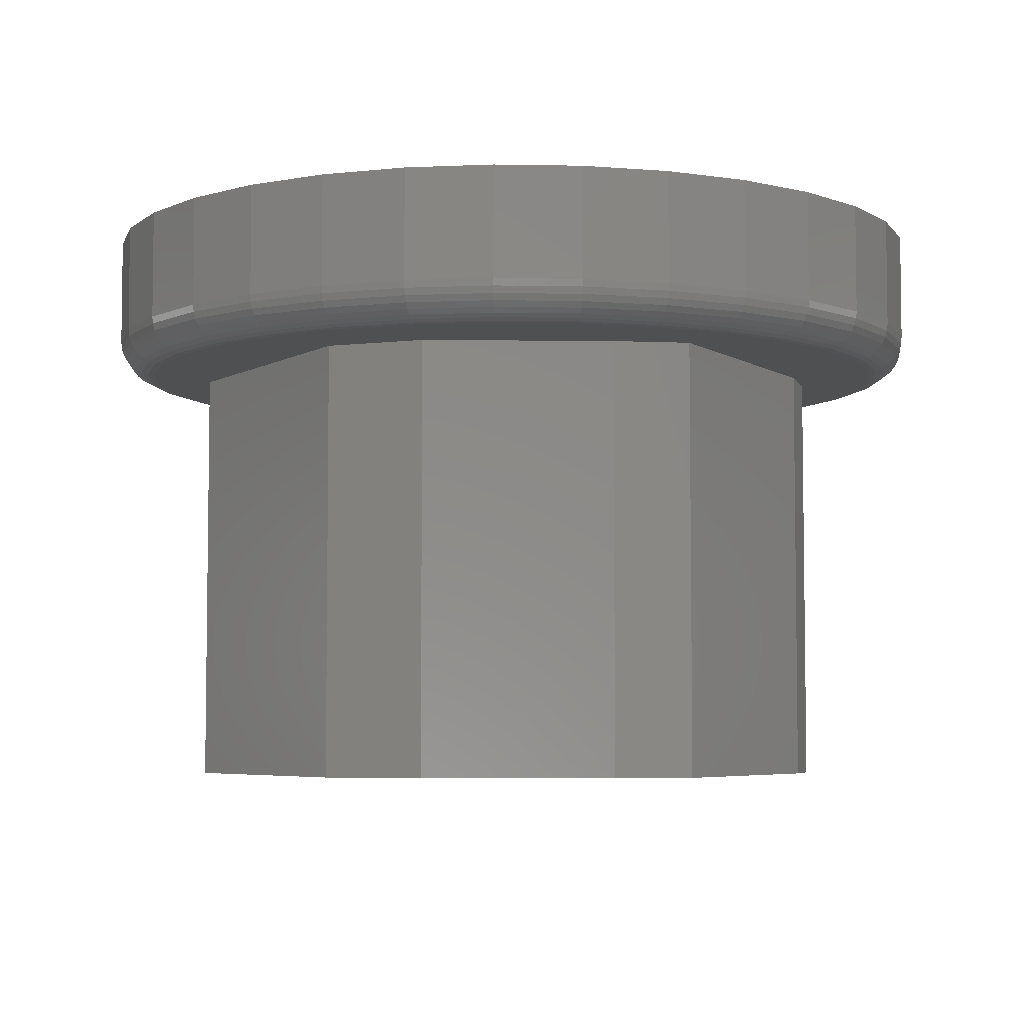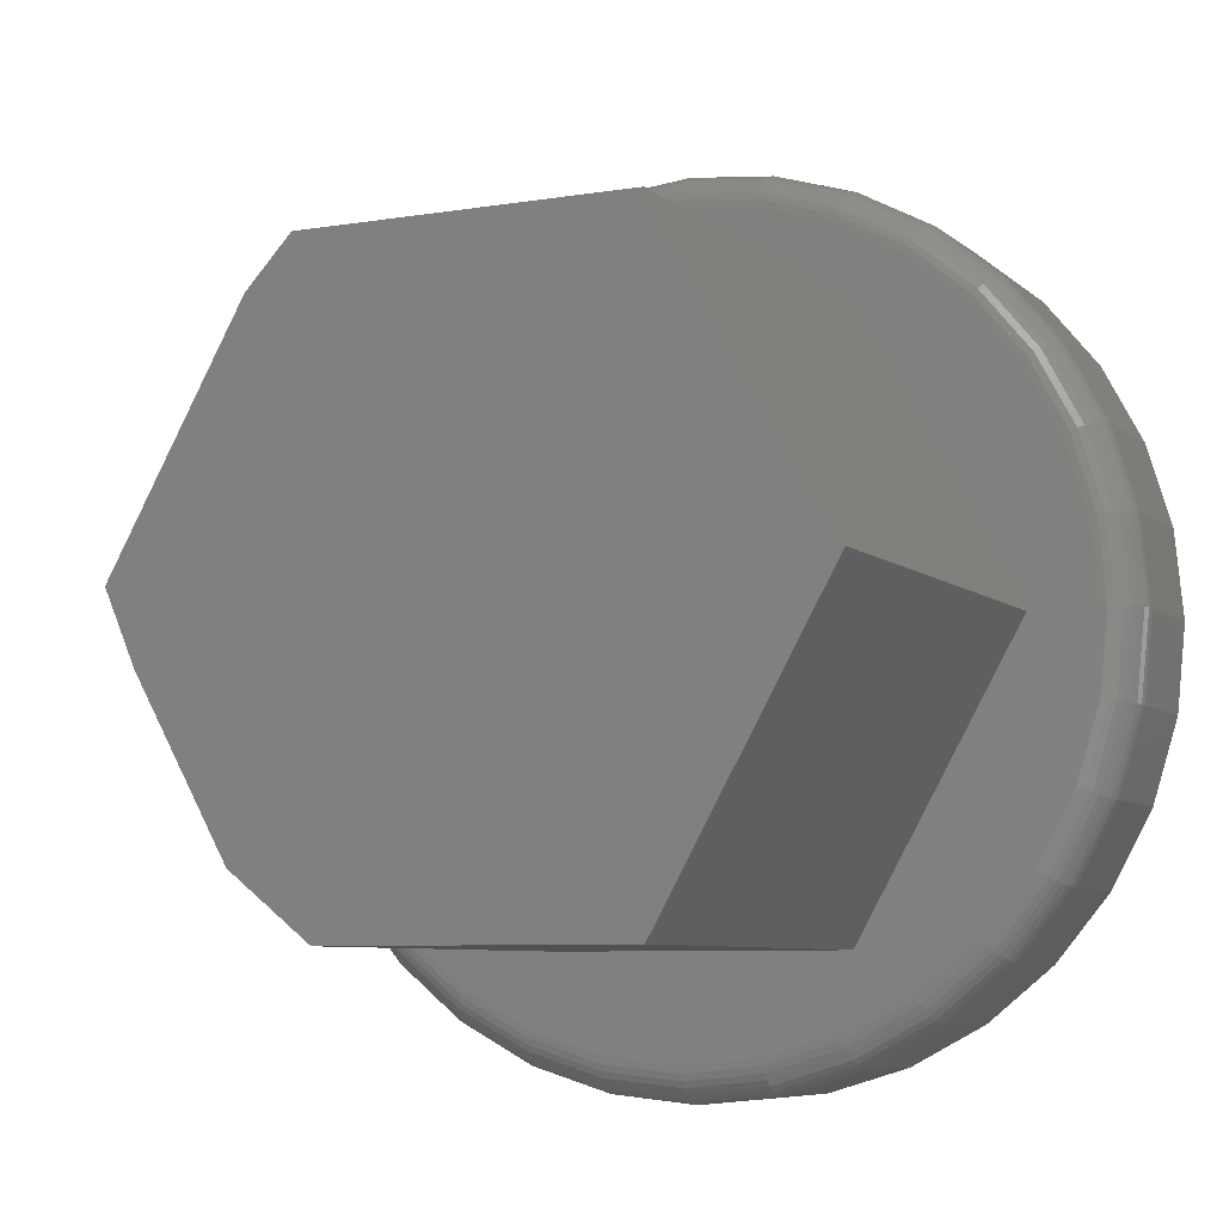
<metadata>
{"format":"stl","ext":"stl","renderer":"f3d","projection":"perspective","resolution":1024,"background":"white","views":[{"elev":-5.3,"azim":-121.4,"up":"+Y"},{"elev":-7.1,"azim":25.7,"up":"+Z"}]}
</metadata>
<code>
# stl→obj: 338 verts, 672 faces
v 0.1461 -0.5 0.2526
v -0.1304 -0.5 0.2526
v 0.2882 -0.5 -4.061e-17
v -0.169 -0.5 0.2118
v -0.2843 -0.5 0.006809
v 0.1461 -0.5 -0.2526
v -0.2575 -0.5 -0.05447
v -0.107 -0.5 -0.2526
v -0.1767 -0.5 -0.1982
v -0.169 -0.125 0.2118
v -0.2843 -0.125 0.006809
v -0.2575 -0.125 -0.05447
v -0.1767 -0.125 -0.1982
v 0.1461 -0.125 0.2526
v 0.2441 -0.125 0.2436
v 0.1922 -0.125 0.2863
v -0.107 -0.125 -0.2526
v -0.2835 -0.125 -0.1894
v -0.2408 -0.125 -0.2413
v -0.1889 -0.125 -0.284
v -0.1296 -0.125 -0.3157
v -0.06526 -0.125 -0.3352
v 0.001645 -0.125 -0.3418
v 0.06855 -0.125 -0.3352
v 0.1329 -0.125 -0.3157
v 0.1922 -0.125 -0.284
v 0.1461 -0.125 -0.2526
v -0.1304 -0.125 0.2526
v 0.1329 -0.125 0.318
v 0.06855 -0.125 0.3375
v 0.001645 -0.125 0.3441
v -0.06526 -0.125 0.3375
v -0.1296 -0.125 0.318
v -0.1889 -0.125 0.2863
v -0.2408 -0.125 0.2436
v -0.2835 -0.125 0.1917
v -0.3152 -0.125 0.1324
v -0.3347 -0.125 0.06805
v -0.3413 -0.125 0.001151
v -0.3347 -0.125 -0.06575
v 0.2882 -0.125 0
v 0.338 -0.125 -0.06575
v 0.3446 -0.125 0.001151
v 0.338 -0.125 0.06805
v 0.3185 -0.125 0.1324
v 0.2868 -0.125 0.1917
v 0.2441 -0.125 -0.2413
v 0.2868 -0.125 -0.1894
v 0.3185 -0.125 -0.1301
v -0.3152 -0.125 -0.1301
v 0.001645 1.11e-16 0.3753
v 0.07464 1.187e-16 0.3681
v -0.07135 1.025e-16 0.3681
v 0.001645 6.943e-17 -0.373
v -0.07135 6.173e-17 -0.3658
v 0.07464 7.794e-17 -0.3658
v -0.1415 5.512e-17 -0.3445
v 0.1448 8.691e-17 -0.3445
v -0.2062 4.986e-17 -0.31
v 0.2095 9.601e-17 -0.31
v -0.2629 4.614e-17 -0.2634
v 0.2662 1.049e-16 -0.2634
v -0.3095 4.412e-17 -0.2067
v 0.3128 1.132e-16 -0.2067
v -0.3441 4.388e-17 -0.142
v 0.3473 1.206e-16 -0.142
v -0.3653 4.541e-17 -0.07185
v 0.3686 1.269e-16 -0.07185
v -0.3725 4.866e-17 0.001151
v 0.3758 1.317e-16 0.001151
v -0.3653 5.351e-17 0.07415
v 0.3686 1.35e-16 0.07415
v -0.3441 5.977e-17 0.1443
v 0.3473 1.365e-16 0.1443
v -0.3095 6.72e-17 0.209
v 0.3128 1.363e-16 0.209
v -0.2629 7.552e-17 0.2657
v 0.2662 1.343e-16 0.2657
v -0.2062 8.44e-17 0.3123
v 0.2095 1.306e-16 0.3123
v -0.1415 9.35e-17 0.3468
v 0.1448 1.253e-16 0.3468
v 0.3758 -0.09375 0.001151
v 0.3686 -0.09375 -0.07185
v 0.3473 -0.09375 -0.142
v 0.3128 -0.09375 -0.2067
v 0.2662 -0.09375 -0.2634
v 0.2095 -0.09375 -0.31
v 0.1448 -0.09375 -0.3445
v 0.07464 -0.09375 -0.3658
v 0.001645 -0.09375 -0.373
v -0.07135 -0.09375 -0.3658
v -0.1415 -0.09375 -0.3445
v -0.2062 -0.09375 -0.31
v -0.2629 -0.09375 -0.2634
v -0.3095 -0.09375 -0.2067
v -0.3441 -0.09375 -0.142
v -0.3653 -0.09375 -0.07185
v -0.3725 -0.09375 0.001151
v -0.3653 -0.09375 0.07415
v -0.3441 -0.09375 0.1443
v -0.3095 -0.09375 0.209
v -0.2629 -0.09375 0.2657
v -0.2062 -0.09375 0.3123
v -0.1415 -0.09375 0.3468
v -0.07135 -0.09375 0.3681
v 0.001645 -0.09375 0.3753
v 0.07464 -0.09375 0.3681
v 0.1448 -0.09375 0.3468
v 0.2095 -0.09375 0.3123
v 0.2662 -0.09375 0.2657
v 0.3128 -0.09375 0.209
v 0.3473 -0.09375 0.1443
v 0.3686 -0.09375 0.07415
v -0.3474 -0.1244 0.001151
v -0.3407 -0.1244 0.06924
v -0.3532 -0.1226 0.001151
v -0.3464 -0.1226 0.07039
v -0.3586 -0.1197 0.001151
v -0.3517 -0.1197 0.07144
v -0.3634 -0.1158 0.001151
v -0.3564 -0.1158 0.07236
v -0.3673 -0.1111 0.001151
v -0.3602 -0.1111 0.07312
v -0.3702 -0.1057 0.001151
v -0.363 -0.1057 0.07369
v -0.3719 -0.09985 0.001151
v -0.3648 -0.09985 0.07403
v 0.344 -0.1244 0.06924
v 0.3507 -0.1244 0.001151
v 0.3497 -0.1226 0.07039
v 0.3565 -0.1226 0.001151
v 0.355 -0.1197 0.07144
v 0.3619 -0.1197 0.001151
v 0.3597 -0.1158 0.07236
v 0.3667 -0.1158 0.001151
v 0.3635 -0.1111 0.07312
v 0.3706 -0.1111 0.001151
v 0.3663 -0.1057 0.07369
v 0.3734 -0.1057 0.001151
v 0.368 -0.09985 0.07403
v 0.3752 -0.09985 0.001151
v 0.3241 -0.1244 0.1347
v 0.3295 -0.1226 0.137
v 0.3345 -0.1197 0.139
v 0.3389 -0.1158 0.1408
v 0.3425 -0.1111 0.1423
v 0.3451 -0.1057 0.1434
v 0.3468 -0.09985 0.1441
v 0.2918 -0.1244 0.1951
v 0.2967 -0.1226 0.1983
v 0.3012 -0.1197 0.2013
v 0.3052 -0.1158 0.2039
v 0.3084 -0.1111 0.2061
v 0.3108 -0.1057 0.2077
v 0.3123 -0.09985 0.2087
v 0.2484 -0.1244 0.2479
v 0.2526 -0.1226 0.2521
v 0.2564 -0.1197 0.2559
v 0.2598 -0.1158 0.2593
v 0.2625 -0.1111 0.262
v 0.2645 -0.1057 0.2641
v 0.2658 -0.09985 0.2653
v 0.1956 -0.1244 0.2914
v 0.1988 -0.1226 0.2962
v 0.2018 -0.1197 0.3007
v 0.2044 -0.1158 0.3047
v 0.2066 -0.1111 0.3079
v 0.2082 -0.1057 0.3103
v 0.2092 -0.09985 0.3118
v 0.1352 -0.1244 0.3236
v 0.1375 -0.1226 0.329
v 0.1395 -0.1197 0.334
v 0.1413 -0.1158 0.3384
v 0.1428 -0.1111 0.342
v 0.1439 -0.1057 0.3446
v 0.1446 -0.09985 0.3463
v 0.06974 -0.1244 0.3435
v 0.07088 -0.1226 0.3492
v 0.07193 -0.1197 0.3545
v 0.07286 -0.1158 0.3592
v 0.07362 -0.1111 0.363
v 0.07418 -0.1057 0.3658
v 0.07453 -0.09985 0.3676
v 0.001645 -0.1244 0.3502
v 0.001645 -0.1226 0.356
v 0.001645 -0.1197 0.3614
v 0.001645 -0.1158 0.3662
v 0.001645 -0.1111 0.3701
v 0.001645 -0.1057 0.373
v 0.001645 -0.09985 0.3747
v -0.06645 -0.1244 0.3435
v -0.06759 -0.1226 0.3492
v -0.06864 -0.1197 0.3545
v -0.06957 -0.1158 0.3592
v -0.07033 -0.1111 0.363
v -0.07089 -0.1057 0.3658
v -0.07124 -0.09985 0.3676
v -0.1319 -0.1244 0.3236
v -0.1342 -0.1226 0.329
v -0.1362 -0.1197 0.334
v -0.138 -0.1158 0.3384
v -0.1395 -0.1111 0.342
v -0.1406 -0.1057 0.3446
v -0.1413 -0.09985 0.3463
v -0.1923 -0.1244 0.2914
v -0.1955 -0.1226 0.2962
v -0.1985 -0.1197 0.3007
v -0.2012 -0.1158 0.3047
v -0.2033 -0.1111 0.3079
v -0.2049 -0.1057 0.3103
v -0.2059 -0.09985 0.3118
v -0.2452 -0.1244 0.2479
v -0.2493 -0.1226 0.2521
v -0.2531 -0.1197 0.2559
v -0.2565 -0.1158 0.2593
v -0.2592 -0.1111 0.262
v -0.2613 -0.1057 0.2641
v -0.2625 -0.09985 0.2653
v -0.2886 -0.1244 0.1951
v -0.2934 -0.1226 0.1983
v -0.2979 -0.1197 0.2013
v -0.3019 -0.1158 0.2039
v -0.3051 -0.1111 0.2061
v -0.3075 -0.1057 0.2077
v -0.309 -0.09985 0.2087
v -0.3208 -0.1244 0.1347
v -0.3262 -0.1226 0.137
v -0.3312 -0.1197 0.139
v -0.3356 -0.1158 0.1408
v -0.3392 -0.1111 0.1423
v -0.3419 -0.1057 0.1434
v -0.3435 -0.09985 0.1441
v 0.344 -0.1244 -0.06694
v 0.3497 -0.1226 -0.06808
v 0.355 -0.1197 -0.06914
v 0.3597 -0.1158 -0.07006
v 0.3635 -0.1111 -0.07082
v 0.3663 -0.1057 -0.07138
v 0.368 -0.09985 -0.07173
v -0.3407 -0.1244 -0.06694
v -0.3464 -0.1226 -0.06808
v -0.3517 -0.1197 -0.06914
v -0.3564 -0.1158 -0.07006
v -0.3602 -0.1111 -0.07082
v -0.363 -0.1057 -0.07138
v -0.3648 -0.09985 -0.07173
v -0.3208 -0.1244 -0.1324
v -0.3262 -0.1226 -0.1347
v -0.3312 -0.1197 -0.1367
v -0.3356 -0.1158 -0.1385
v -0.3392 -0.1111 -0.14
v -0.3419 -0.1057 -0.1411
v -0.3435 -0.09985 -0.1418
v -0.2886 -0.1244 -0.1928
v -0.2934 -0.1226 -0.196
v -0.2979 -0.1197 -0.199
v -0.3019 -0.1158 -0.2016
v -0.3051 -0.1111 -0.2038
v -0.3075 -0.1057 -0.2054
v -0.309 -0.09985 -0.2064
v -0.2452 -0.1244 -0.2456
v -0.2493 -0.1226 -0.2498
v -0.2531 -0.1197 -0.2536
v -0.2565 -0.1158 -0.257
v -0.2592 -0.1111 -0.2597
v -0.2613 -0.1057 -0.2618
v -0.2625 -0.09985 -0.263
v -0.1923 -0.1244 -0.2891
v -0.1955 -0.1226 -0.2939
v -0.1985 -0.1197 -0.2984
v -0.2012 -0.1158 -0.3024
v -0.2033 -0.1111 -0.3056
v -0.2049 -0.1057 -0.308
v -0.2059 -0.09985 -0.3095
v -0.1319 -0.1244 -0.3213
v -0.1342 -0.1226 -0.3267
v -0.1362 -0.1197 -0.3317
v -0.138 -0.1158 -0.3361
v -0.1395 -0.1111 -0.3397
v -0.1406 -0.1057 -0.3423
v -0.1413 -0.09985 -0.344
v -0.06645 -0.1244 -0.3412
v -0.06759 -0.1226 -0.3469
v -0.06864 -0.1197 -0.3522
v -0.06957 -0.1158 -0.3569
v -0.07033 -0.1111 -0.3607
v -0.07089 -0.1057 -0.3635
v -0.07124 -0.09985 -0.3652
v 0.001645 -0.1244 -0.3479
v 0.001645 -0.1226 -0.3537
v 0.001645 -0.1197 -0.3591
v 0.001645 -0.1158 -0.3639
v 0.001645 -0.1111 -0.3678
v 0.001645 -0.1057 -0.3706
v 0.001645 -0.09985 -0.3724
v 0.06974 -0.1244 -0.3412
v 0.07088 -0.1226 -0.3469
v 0.07193 -0.1197 -0.3522
v 0.07286 -0.1158 -0.3569
v 0.07362 -0.1111 -0.3607
v 0.07418 -0.1057 -0.3635
v 0.07453 -0.09985 -0.3652
v 0.1352 -0.1244 -0.3213
v 0.1375 -0.1226 -0.3267
v 0.1395 -0.1197 -0.3317
v 0.1413 -0.1158 -0.3361
v 0.1428 -0.1111 -0.3397
v 0.1439 -0.1057 -0.3423
v 0.1446 -0.09985 -0.344
v 0.1956 -0.1244 -0.2891
v 0.1988 -0.1226 -0.2939
v 0.2018 -0.1197 -0.2984
v 0.2044 -0.1158 -0.3024
v 0.2066 -0.1111 -0.3056
v 0.2082 -0.1057 -0.308
v 0.2092 -0.09985 -0.3095
v 0.2484 -0.1244 -0.2456
v 0.2526 -0.1226 -0.2498
v 0.2564 -0.1197 -0.2536
v 0.2598 -0.1158 -0.257
v 0.2625 -0.1111 -0.2597
v 0.2645 -0.1057 -0.2618
v 0.2658 -0.09985 -0.263
v 0.2918 -0.1244 -0.1928
v 0.2967 -0.1226 -0.196
v 0.3012 -0.1197 -0.199
v 0.3052 -0.1158 -0.2016
v 0.3084 -0.1111 -0.2038
v 0.3108 -0.1057 -0.2054
v 0.3123 -0.09985 -0.2064
v 0.3241 -0.1244 -0.1324
v 0.3295 -0.1226 -0.1347
v 0.3345 -0.1197 -0.1367
v 0.3389 -0.1158 -0.1385
v 0.3425 -0.1111 -0.14
v 0.3451 -0.1057 -0.1411
v 0.3468 -0.09985 -0.1418
f 1 2 3
f 3 2 4
f 3 4 5
f 3 5 6
f 6 5 7
f 6 7 8
f 8 7 9
f 10 11 4
f 4 11 5
f 12 13 7
f 7 13 9
f 14 15 16
f 17 13 18
f 17 18 19
f 17 19 20
f 17 20 21
f 17 21 22
f 17 22 23
f 17 23 24
f 17 24 25
f 17 25 26
f 17 26 27
f 28 14 16
f 28 16 29
f 28 29 30
f 28 30 31
f 28 31 32
f 28 32 33
f 28 33 34
f 28 34 35
f 28 35 36
f 28 36 10
f 11 10 36
f 11 36 37
f 11 37 38
f 11 38 39
f 11 39 40
f 11 40 12
f 41 27 42
f 41 42 43
f 41 43 44
f 41 44 45
f 41 45 46
f 41 46 15
f 41 15 14
f 27 26 47
f 27 47 48
f 27 48 49
f 27 49 42
f 12 40 13
f 13 40 50
f 13 50 18
f 5 11 7
f 7 11 12
f 14 28 1
f 1 28 2
f 2 28 4
f 4 28 10
f 17 27 8
f 8 27 6
f 9 13 8
f 8 13 17
f 51 52 53
f 54 55 56
f 56 55 57
f 56 57 58
f 58 57 59
f 58 59 60
f 60 59 61
f 60 61 62
f 62 61 63
f 62 63 64
f 64 63 65
f 64 65 66
f 66 65 67
f 66 67 68
f 68 67 69
f 68 69 70
f 70 69 71
f 70 71 72
f 72 71 73
f 72 73 74
f 74 73 75
f 74 75 76
f 76 75 77
f 76 77 78
f 78 77 79
f 78 79 80
f 80 79 81
f 80 81 82
f 82 81 53
f 82 53 52
f 27 41 6
f 6 41 3
f 41 14 3
f 3 14 1
f 70 83 68
f 68 83 84
f 68 84 66
f 66 84 85
f 66 85 64
f 64 85 86
f 64 86 62
f 62 86 87
f 62 87 60
f 60 87 88
f 60 88 58
f 58 88 89
f 58 89 56
f 56 89 90
f 56 90 54
f 54 90 91
f 54 91 55
f 55 91 92
f 55 92 57
f 57 92 93
f 57 93 59
f 59 93 94
f 59 94 61
f 61 94 95
f 61 95 63
f 63 95 96
f 63 96 65
f 65 96 97
f 65 97 67
f 67 97 98
f 67 98 69
f 69 98 99
f 69 99 71
f 71 99 100
f 71 100 73
f 73 100 101
f 73 101 75
f 75 101 102
f 75 102 77
f 77 102 103
f 77 103 79
f 79 103 104
f 79 104 81
f 81 104 105
f 81 105 53
f 53 105 106
f 53 106 51
f 51 106 107
f 51 107 52
f 52 107 108
f 52 108 82
f 82 108 109
f 82 109 80
f 80 109 110
f 80 110 78
f 78 110 111
f 78 111 76
f 76 111 112
f 76 112 74
f 74 112 113
f 74 113 72
f 72 113 114
f 72 114 70
f 70 114 83
f 39 38 115
f 115 38 116
f 115 116 117
f 117 116 118
f 117 118 119
f 119 118 120
f 119 120 121
f 121 120 122
f 121 122 123
f 123 122 124
f 123 124 125
f 125 124 126
f 125 126 127
f 127 126 128
f 127 128 99
f 99 128 100
f 44 43 129
f 129 43 130
f 129 130 131
f 131 130 132
f 131 132 133
f 133 132 134
f 133 134 135
f 135 134 136
f 135 136 137
f 137 136 138
f 137 138 139
f 139 138 140
f 139 140 141
f 141 140 142
f 141 142 114
f 114 142 83
f 45 44 143
f 143 44 129
f 143 129 144
f 144 129 131
f 144 131 145
f 145 131 133
f 145 133 146
f 146 133 135
f 146 135 147
f 147 135 137
f 147 137 148
f 148 137 139
f 148 139 149
f 149 139 141
f 149 141 113
f 113 141 114
f 46 45 150
f 150 45 143
f 150 143 151
f 151 143 144
f 151 144 152
f 152 144 145
f 152 145 153
f 153 145 146
f 153 146 154
f 154 146 147
f 154 147 155
f 155 147 148
f 155 148 156
f 156 148 149
f 156 149 112
f 112 149 113
f 15 46 157
f 157 46 150
f 157 150 158
f 158 150 151
f 158 151 159
f 159 151 152
f 159 152 160
f 160 152 153
f 160 153 161
f 161 153 154
f 161 154 162
f 162 154 155
f 162 155 163
f 163 155 156
f 163 156 111
f 111 156 112
f 16 15 164
f 164 15 157
f 164 157 165
f 165 157 158
f 165 158 166
f 166 158 159
f 166 159 167
f 167 159 160
f 167 160 168
f 168 160 161
f 168 161 169
f 169 161 162
f 169 162 170
f 170 162 163
f 170 163 110
f 110 163 111
f 29 16 171
f 171 16 164
f 171 164 172
f 172 164 165
f 172 165 173
f 173 165 166
f 173 166 174
f 174 166 167
f 174 167 175
f 175 167 168
f 175 168 176
f 176 168 169
f 176 169 177
f 177 169 170
f 177 170 109
f 109 170 110
f 30 29 178
f 178 29 171
f 178 171 179
f 179 171 172
f 179 172 180
f 180 172 173
f 180 173 181
f 181 173 174
f 181 174 182
f 182 174 175
f 182 175 183
f 183 175 176
f 183 176 184
f 184 176 177
f 184 177 108
f 108 177 109
f 31 30 185
f 185 30 178
f 185 178 186
f 186 178 179
f 186 179 187
f 187 179 180
f 187 180 188
f 188 180 181
f 188 181 189
f 189 181 182
f 189 182 190
f 190 182 183
f 190 183 191
f 191 183 184
f 191 184 107
f 107 184 108
f 32 31 192
f 192 31 185
f 192 185 193
f 193 185 186
f 193 186 194
f 194 186 187
f 194 187 195
f 195 187 188
f 195 188 196
f 196 188 189
f 196 189 197
f 197 189 190
f 197 190 198
f 198 190 191
f 198 191 106
f 106 191 107
f 33 32 199
f 199 32 192
f 199 192 200
f 200 192 193
f 200 193 201
f 201 193 194
f 201 194 202
f 202 194 195
f 202 195 203
f 203 195 196
f 203 196 204
f 204 196 197
f 204 197 205
f 205 197 198
f 205 198 105
f 105 198 106
f 34 33 206
f 206 33 199
f 206 199 207
f 207 199 200
f 207 200 208
f 208 200 201
f 208 201 209
f 209 201 202
f 209 202 210
f 210 202 203
f 210 203 211
f 211 203 204
f 211 204 212
f 212 204 205
f 212 205 104
f 104 205 105
f 35 34 213
f 213 34 206
f 213 206 214
f 214 206 207
f 214 207 215
f 215 207 208
f 215 208 216
f 216 208 209
f 216 209 217
f 217 209 210
f 217 210 218
f 218 210 211
f 218 211 219
f 219 211 212
f 219 212 103
f 103 212 104
f 36 35 220
f 220 35 213
f 220 213 221
f 221 213 214
f 221 214 222
f 222 214 215
f 222 215 223
f 223 215 216
f 223 216 224
f 224 216 217
f 224 217 225
f 225 217 218
f 225 218 226
f 226 218 219
f 226 219 102
f 102 219 103
f 37 36 227
f 227 36 220
f 227 220 228
f 228 220 221
f 228 221 229
f 229 221 222
f 229 222 230
f 230 222 223
f 230 223 231
f 231 223 224
f 231 224 232
f 232 224 225
f 232 225 233
f 233 225 226
f 233 226 101
f 101 226 102
f 38 37 116
f 116 37 227
f 116 227 118
f 118 227 228
f 118 228 120
f 120 228 229
f 120 229 122
f 122 229 230
f 122 230 124
f 124 230 231
f 124 231 126
f 126 231 232
f 126 232 128
f 128 232 233
f 128 233 100
f 100 233 101
f 43 42 130
f 130 42 234
f 130 234 132
f 132 234 235
f 132 235 134
f 134 235 236
f 134 236 136
f 136 236 237
f 136 237 138
f 138 237 238
f 138 238 140
f 140 238 239
f 140 239 142
f 142 239 240
f 142 240 83
f 83 240 84
f 40 39 241
f 241 39 115
f 241 115 242
f 242 115 117
f 242 117 243
f 243 117 119
f 243 119 244
f 244 119 121
f 244 121 245
f 245 121 123
f 245 123 246
f 246 123 125
f 246 125 247
f 247 125 127
f 247 127 98
f 98 127 99
f 50 40 248
f 248 40 241
f 248 241 249
f 249 241 242
f 249 242 250
f 250 242 243
f 250 243 251
f 251 243 244
f 251 244 252
f 252 244 245
f 252 245 253
f 253 245 246
f 253 246 254
f 254 246 247
f 254 247 97
f 97 247 98
f 18 50 255
f 255 50 248
f 255 248 256
f 256 248 249
f 256 249 257
f 257 249 250
f 257 250 258
f 258 250 251
f 258 251 259
f 259 251 252
f 259 252 260
f 260 252 253
f 260 253 261
f 261 253 254
f 261 254 96
f 96 254 97
f 19 18 262
f 262 18 255
f 262 255 263
f 263 255 256
f 263 256 264
f 264 256 257
f 264 257 265
f 265 257 258
f 265 258 266
f 266 258 259
f 266 259 267
f 267 259 260
f 267 260 268
f 268 260 261
f 268 261 95
f 95 261 96
f 20 19 269
f 269 19 262
f 269 262 270
f 270 262 263
f 270 263 271
f 271 263 264
f 271 264 272
f 272 264 265
f 272 265 273
f 273 265 266
f 273 266 274
f 274 266 267
f 274 267 275
f 275 267 268
f 275 268 94
f 94 268 95
f 21 20 276
f 276 20 269
f 276 269 277
f 277 269 270
f 277 270 278
f 278 270 271
f 278 271 279
f 279 271 272
f 279 272 280
f 280 272 273
f 280 273 281
f 281 273 274
f 281 274 282
f 282 274 275
f 282 275 93
f 93 275 94
f 22 21 283
f 283 21 276
f 283 276 284
f 284 276 277
f 284 277 285
f 285 277 278
f 285 278 286
f 286 278 279
f 286 279 287
f 287 279 280
f 287 280 288
f 288 280 281
f 288 281 289
f 289 281 282
f 289 282 92
f 92 282 93
f 23 22 290
f 290 22 283
f 290 283 291
f 291 283 284
f 291 284 292
f 292 284 285
f 292 285 293
f 293 285 286
f 293 286 294
f 294 286 287
f 294 287 295
f 295 287 288
f 295 288 296
f 296 288 289
f 296 289 91
f 91 289 92
f 24 23 297
f 297 23 290
f 297 290 298
f 298 290 291
f 298 291 299
f 299 291 292
f 299 292 300
f 300 292 293
f 300 293 301
f 301 293 294
f 301 294 302
f 302 294 295
f 302 295 303
f 303 295 296
f 303 296 90
f 90 296 91
f 25 24 304
f 304 24 297
f 304 297 305
f 305 297 298
f 305 298 306
f 306 298 299
f 306 299 307
f 307 299 300
f 307 300 308
f 308 300 301
f 308 301 309
f 309 301 302
f 309 302 310
f 310 302 303
f 310 303 89
f 89 303 90
f 26 25 311
f 311 25 304
f 311 304 312
f 312 304 305
f 312 305 313
f 313 305 306
f 313 306 314
f 314 306 307
f 314 307 315
f 315 307 308
f 315 308 316
f 316 308 309
f 316 309 317
f 317 309 310
f 317 310 88
f 88 310 89
f 47 26 318
f 318 26 311
f 318 311 319
f 319 311 312
f 319 312 320
f 320 312 313
f 320 313 321
f 321 313 314
f 321 314 322
f 322 314 315
f 322 315 323
f 323 315 316
f 323 316 324
f 324 316 317
f 324 317 87
f 87 317 88
f 48 47 325
f 325 47 318
f 325 318 326
f 326 318 319
f 326 319 327
f 327 319 320
f 327 320 328
f 328 320 321
f 328 321 329
f 329 321 322
f 329 322 330
f 330 322 323
f 330 323 331
f 331 323 324
f 331 324 86
f 86 324 87
f 49 48 332
f 332 48 325
f 332 325 333
f 333 325 326
f 333 326 334
f 334 326 327
f 334 327 335
f 335 327 328
f 335 328 336
f 336 328 329
f 336 329 337
f 337 329 330
f 337 330 338
f 338 330 331
f 338 331 85
f 85 331 86
f 42 49 234
f 234 49 332
f 234 332 235
f 235 332 333
f 235 333 236
f 236 333 334
f 236 334 237
f 237 334 335
f 237 335 238
f 238 335 336
f 238 336 239
f 239 336 337
f 239 337 240
f 240 337 338
f 240 338 84
f 84 338 85

</code>
